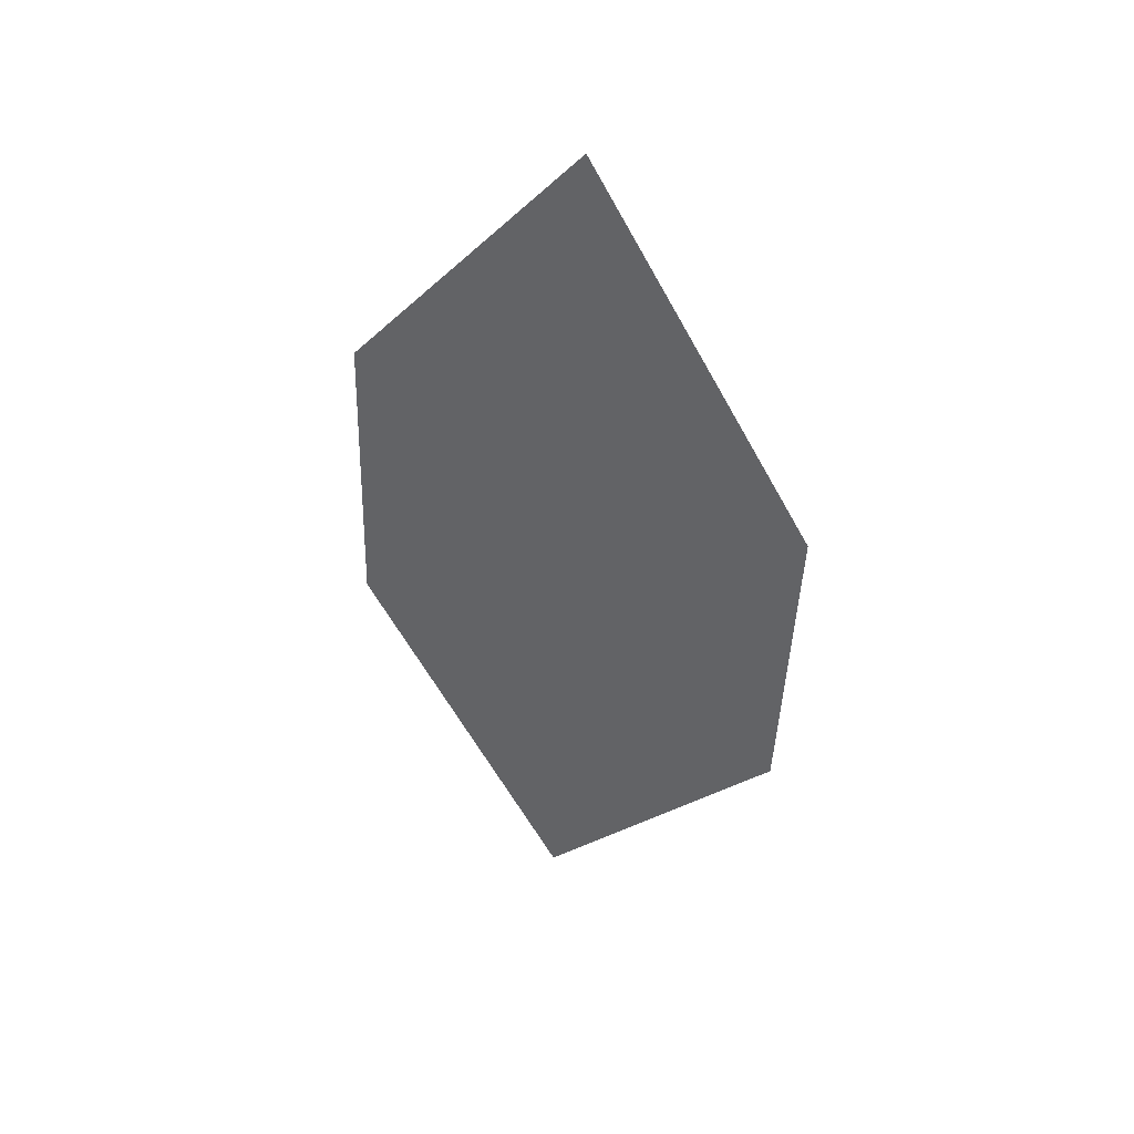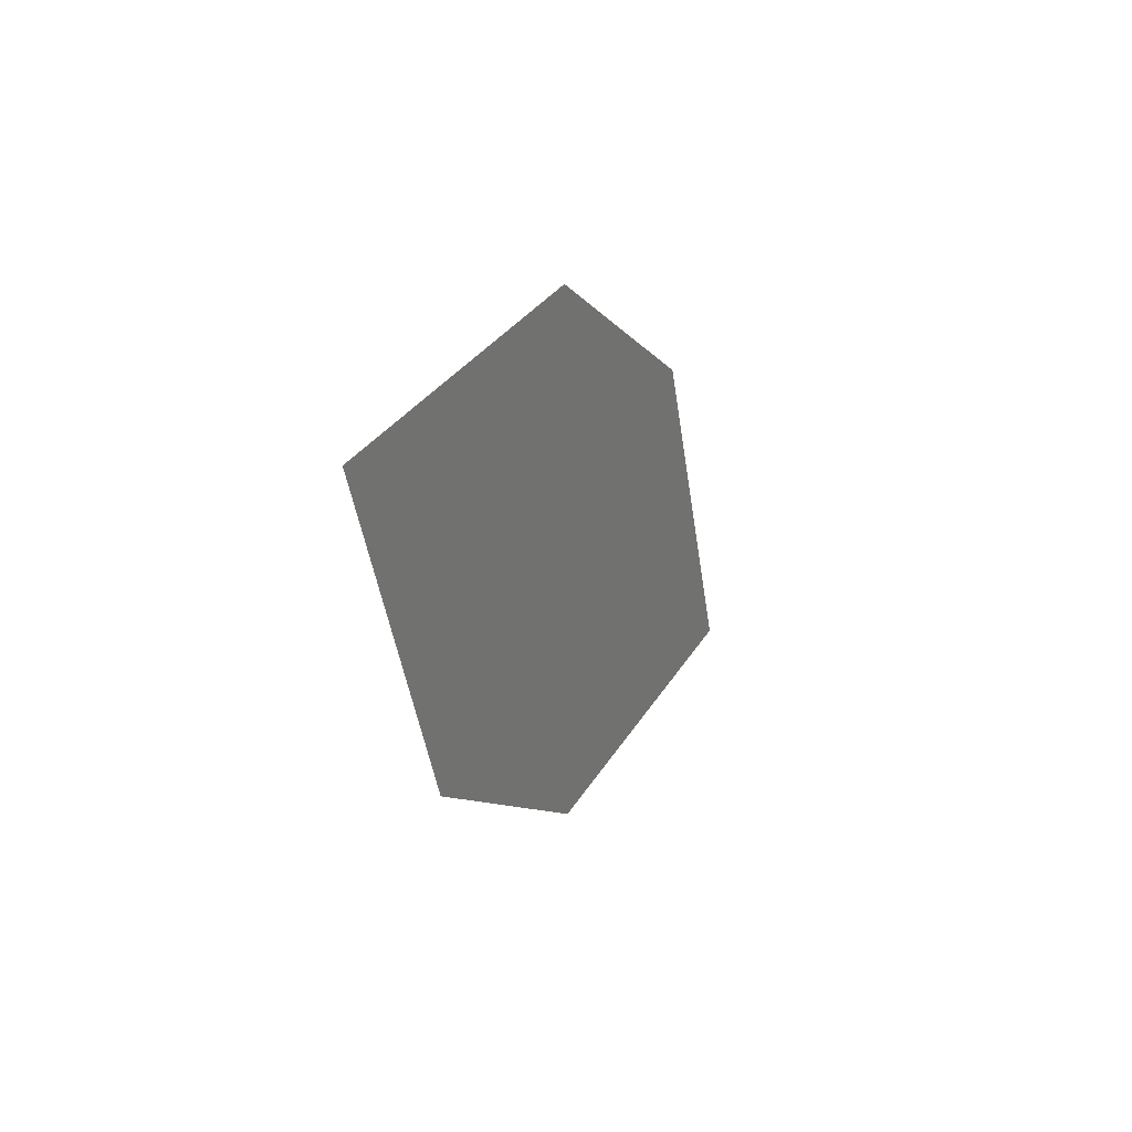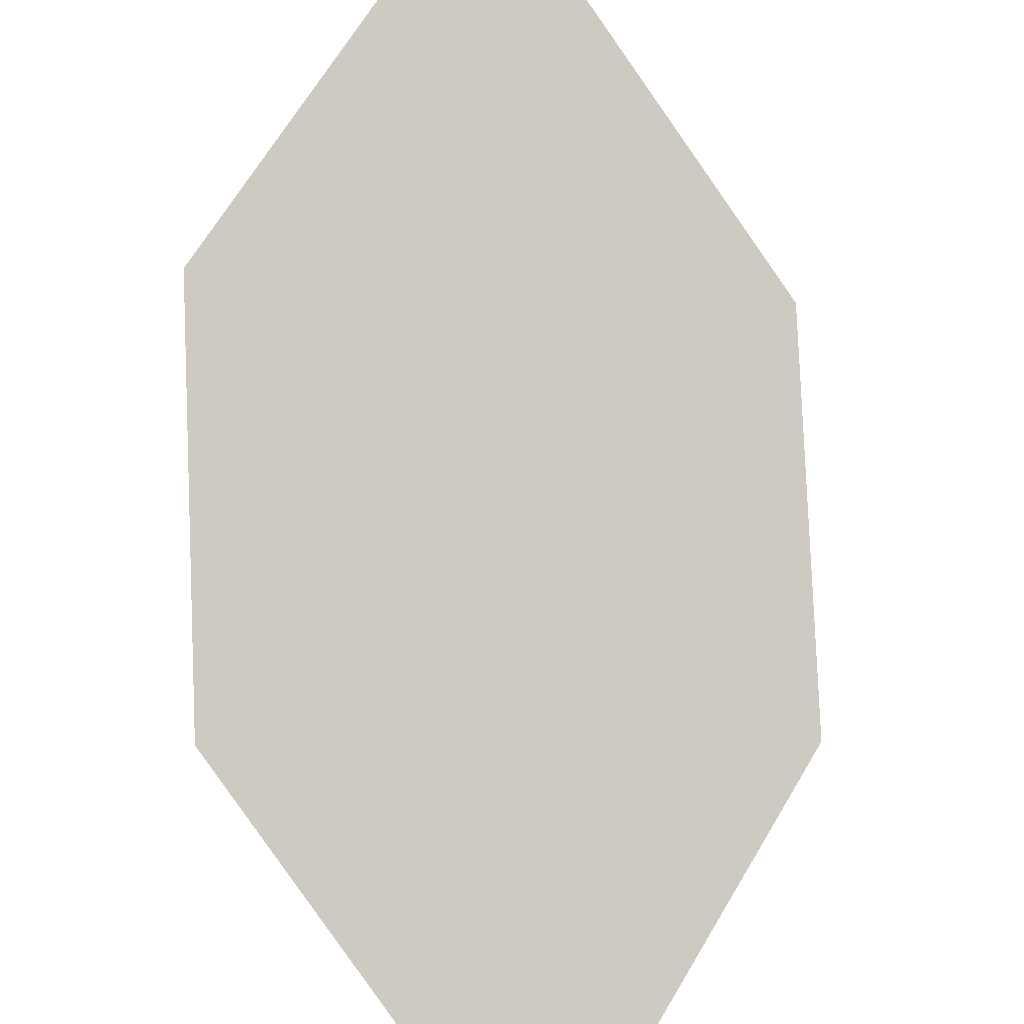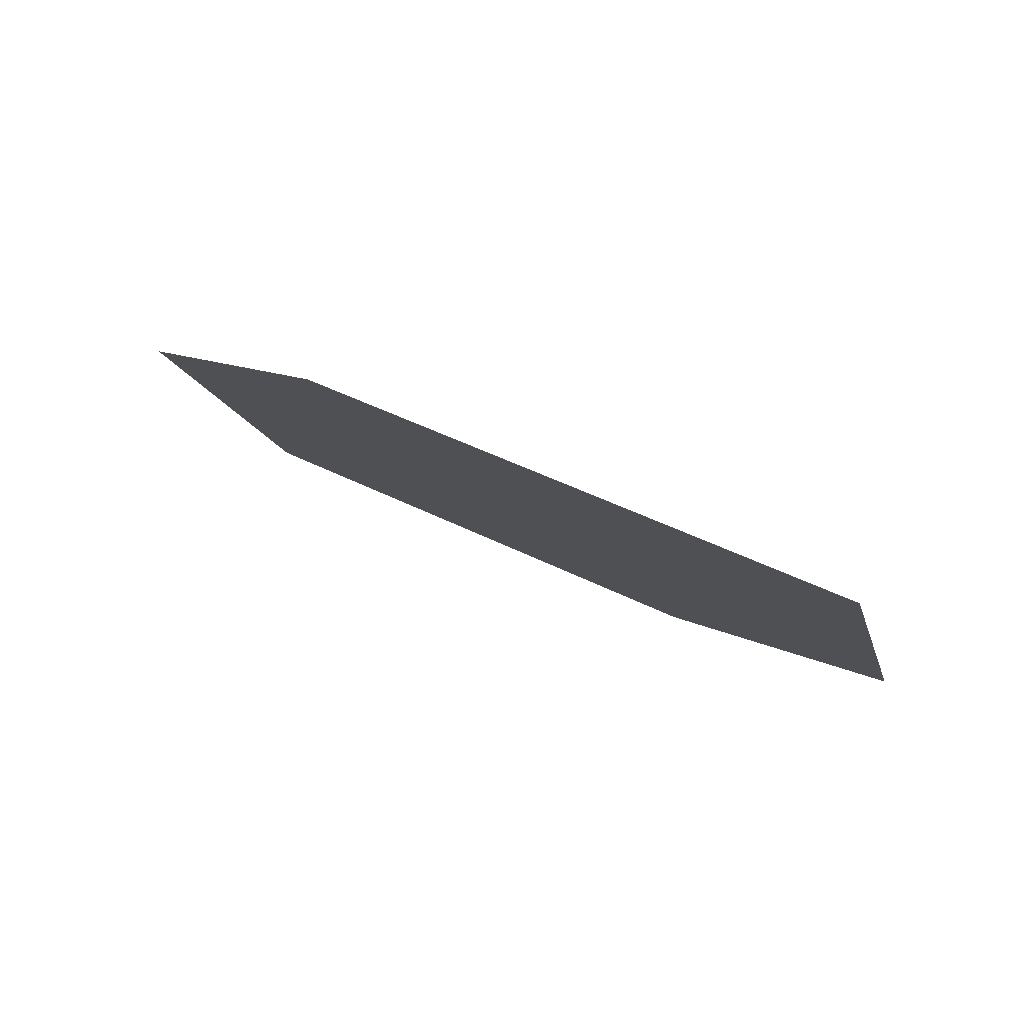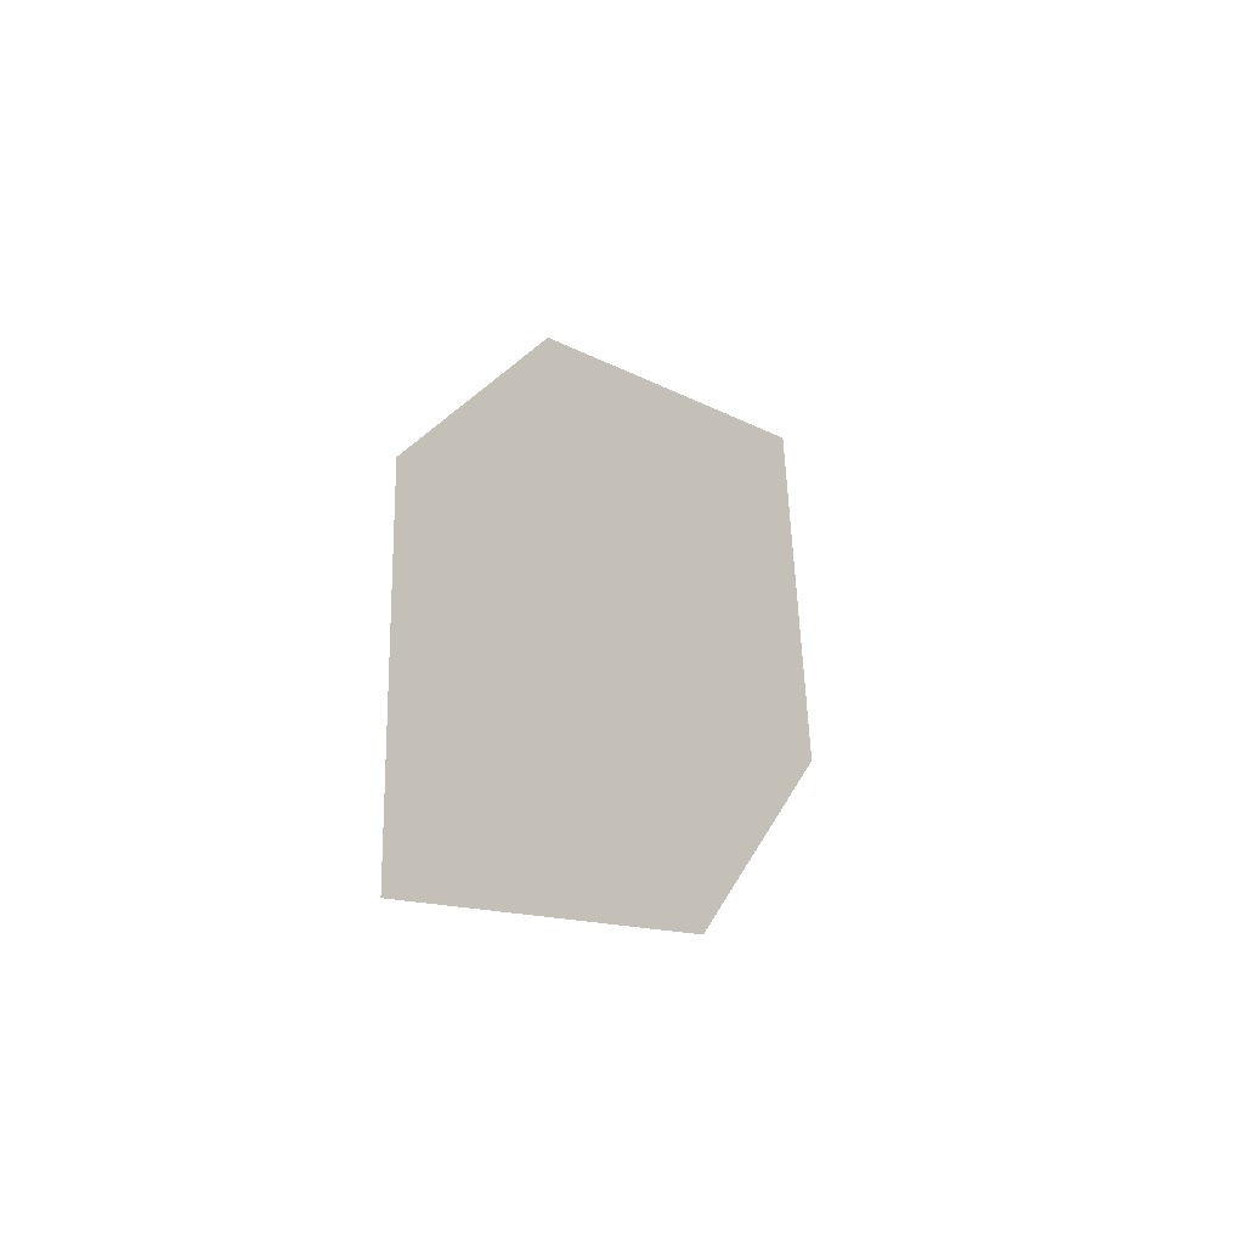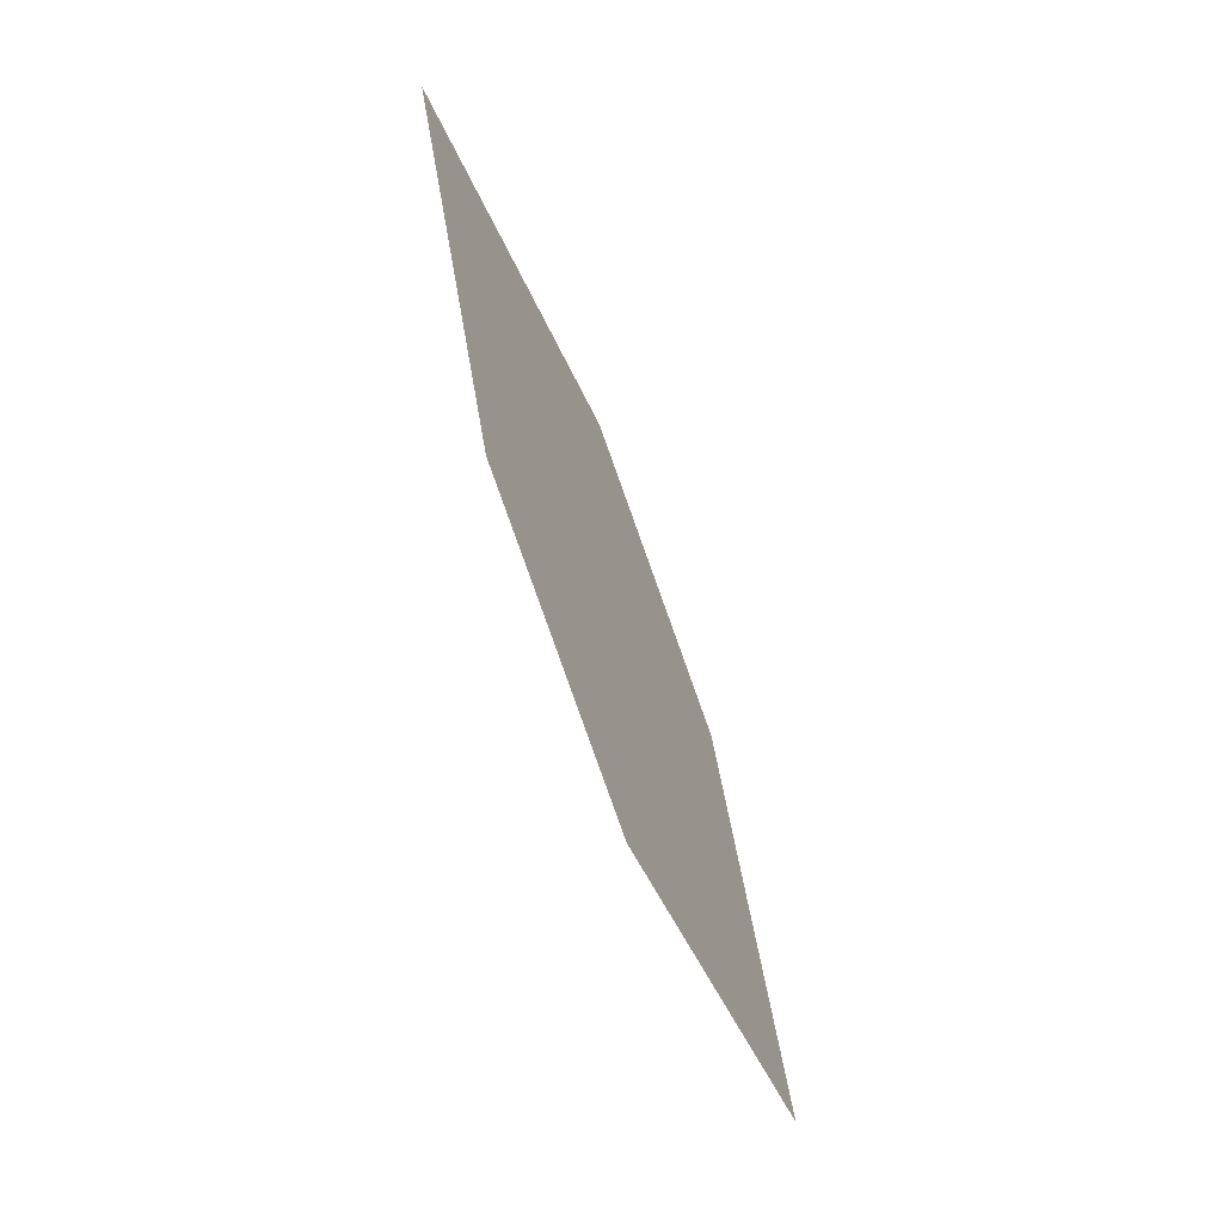
<metadata>
{"format":"obj","ext":"obj","renderer":"f3d","projection":"perspective","resolution":1024,"background":"white","views":[{"elev":68.4,"azim":-130.4,"up":"+Y"},{"elev":76.9,"azim":124.5,"up":"+Y"},{"elev":66.2,"azim":-17.0,"up":"+Z"},{"elev":-9.2,"azim":-38.5,"up":"+Z"},{"elev":-68.4,"azim":-36.9,"up":"+Y"},{"elev":-1.0,"azim":121.7,"up":"+Y"}]}
</metadata>
<code>
o leaves.217
v -0.07127 0.2419 1.382
v -0.02948 0.2802 1.381
v -0.03765 0.3712 1.416
v -0.09065 0.2899 1.405
v -0.07944 0.333 1.416
v -0.01827 0.3233 1.393
f 1 2 6 3
f 1 3 5 4

</code>
